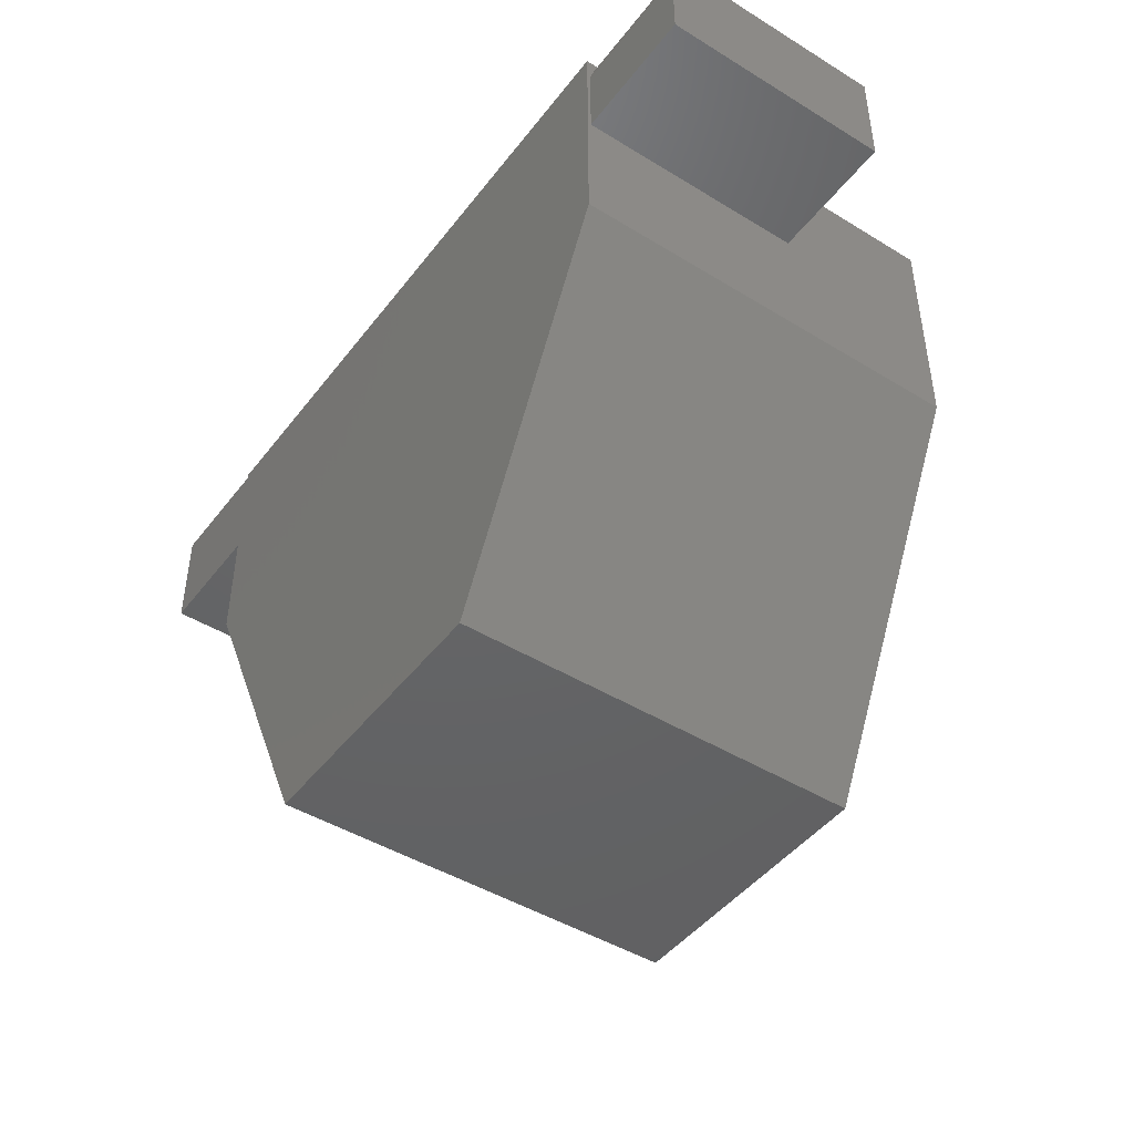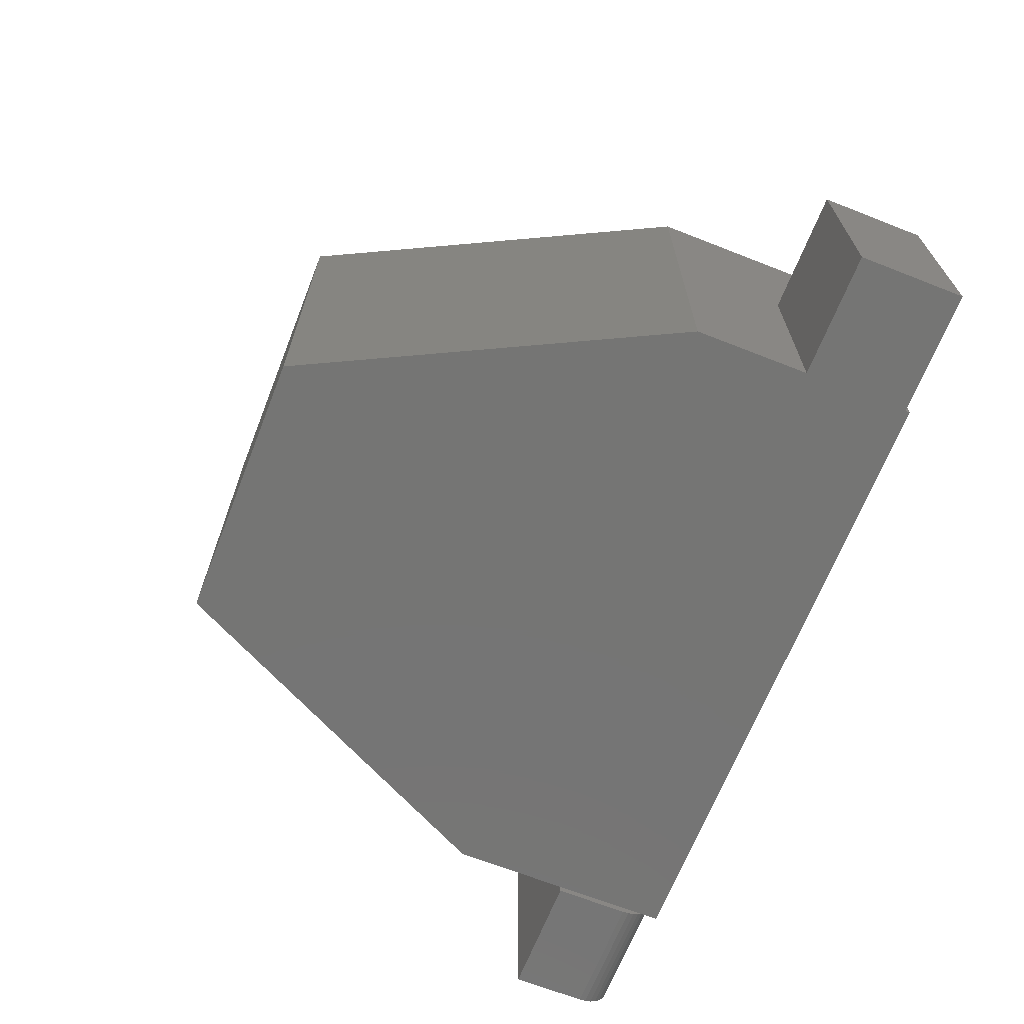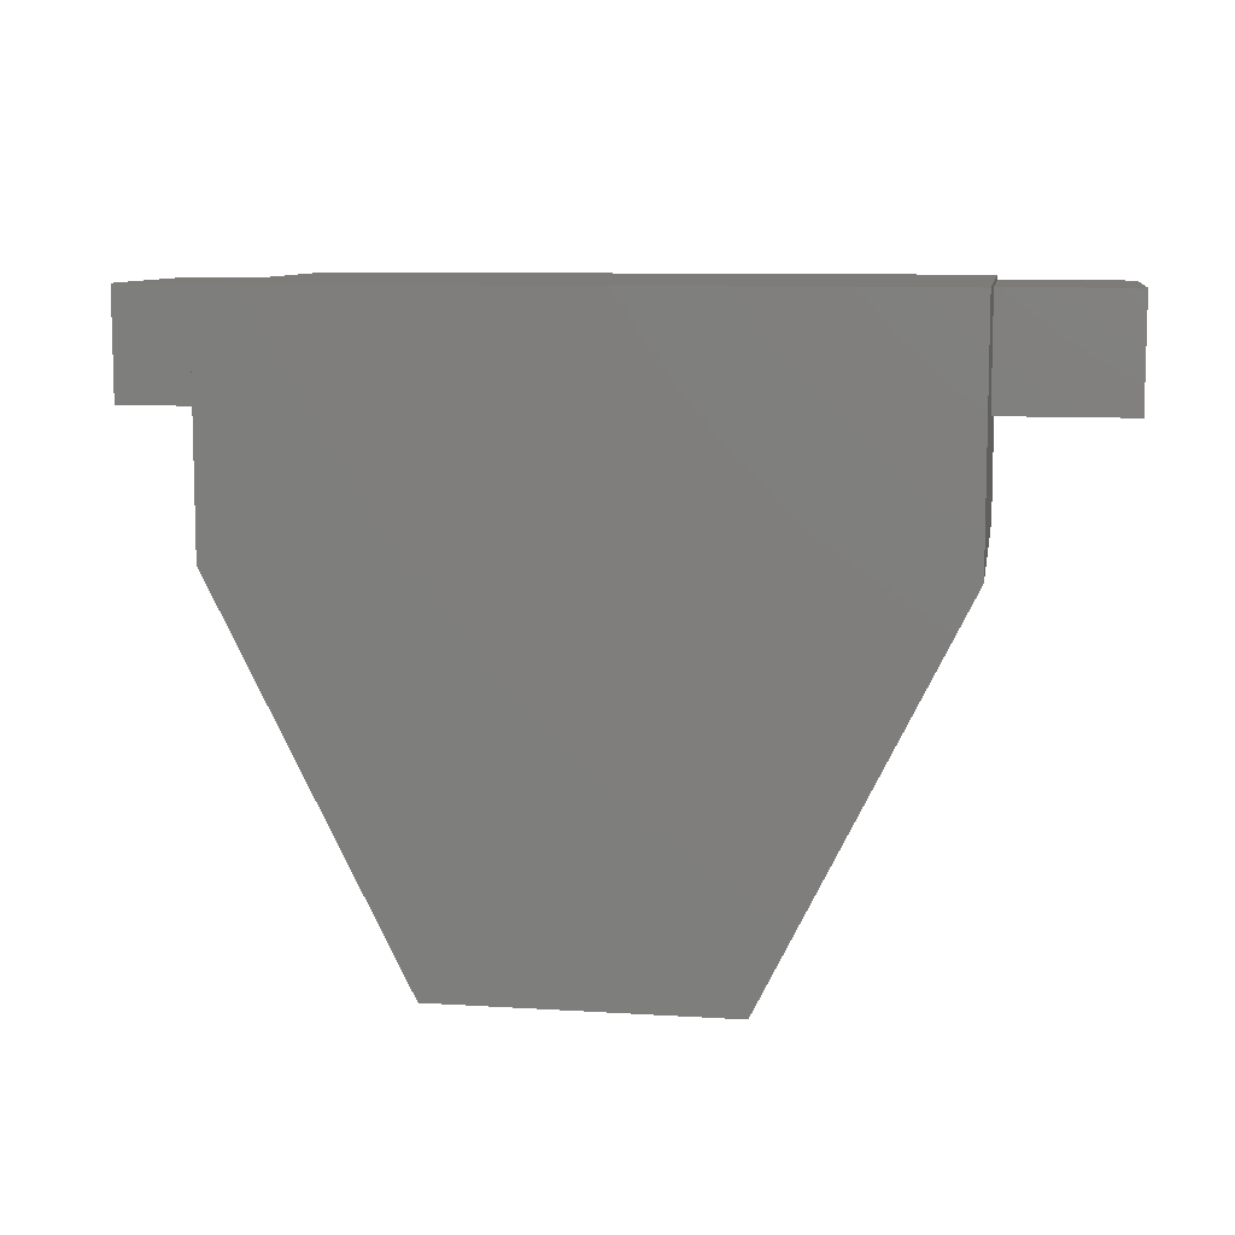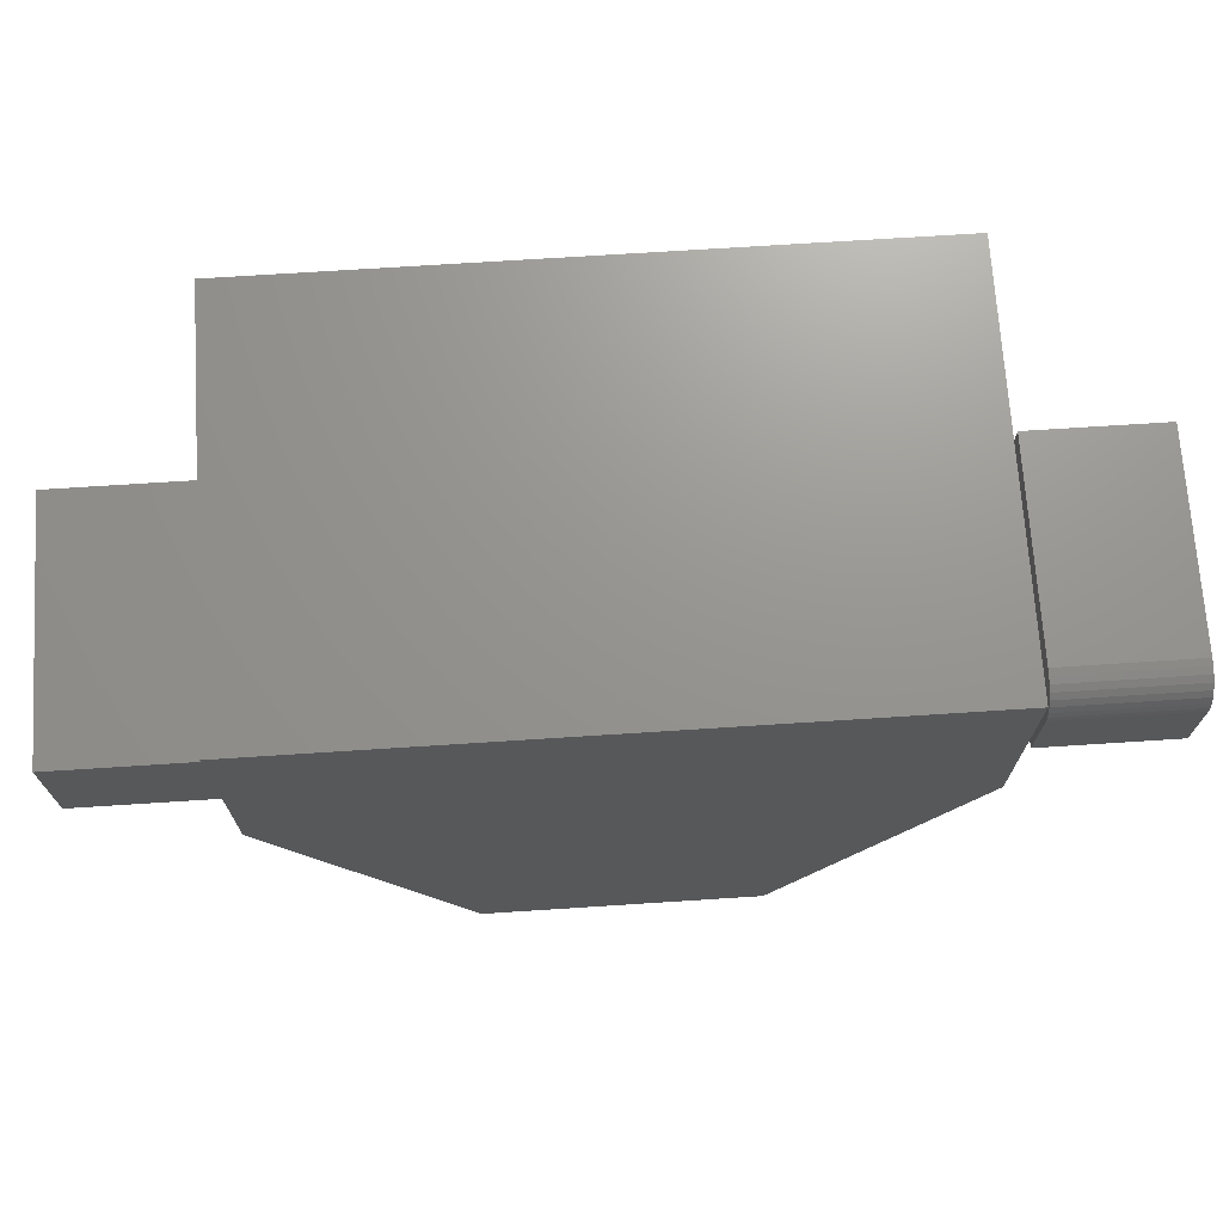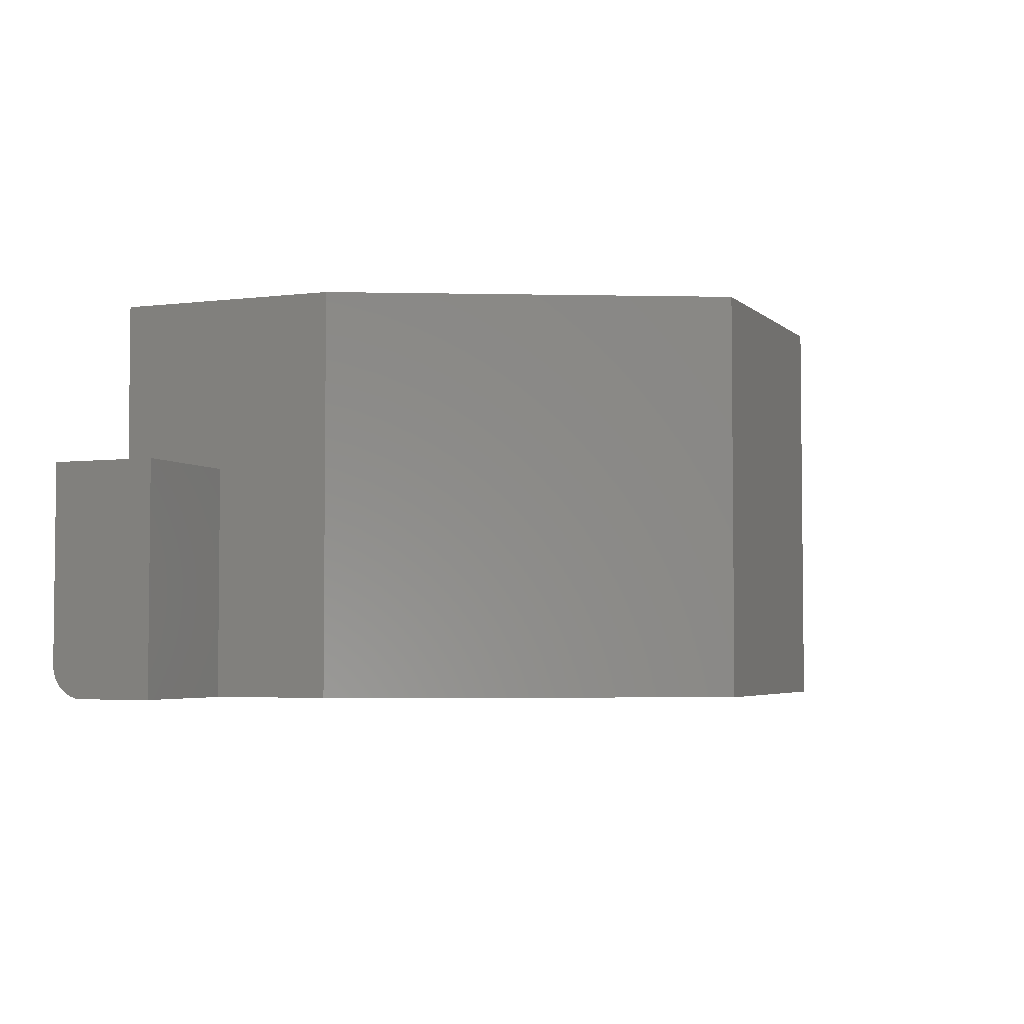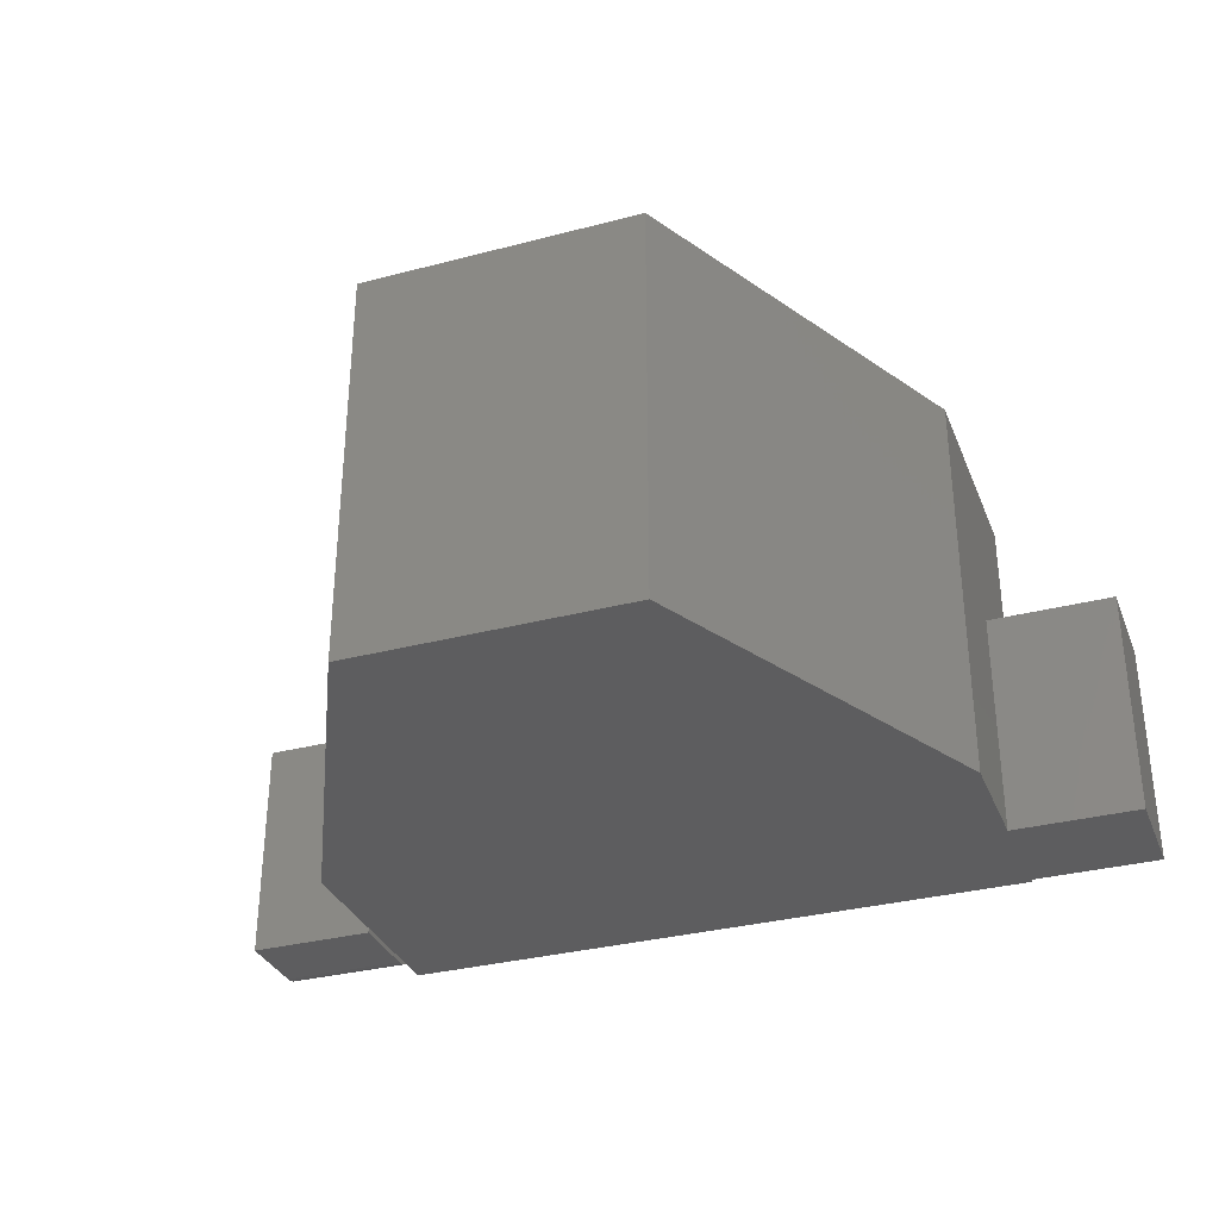
<metadata>
{"format":"stl","ext":"stl","renderer":"f3d","projection":"perspective","resolution":1024,"background":"white","views":[{"elev":-45.7,"azim":54.8,"up":"+Z"},{"elev":-67.2,"azim":-111.5,"up":"+Y"},{"elev":9.2,"azim":-170.8,"up":"+Z"},{"elev":70.8,"azim":-3.7,"up":"+Z"},{"elev":-3.9,"azim":112.7,"up":"+Y"},{"elev":-32.8,"azim":-160.1,"up":"+Y"}]}
</metadata>
<code>
# stl→obj: 50 verts, 92 faces
v 0.5391 -0.6719 0.3125
v 0.75 -0.6719 0.3125
v 0.5391 -0.6719 0.4377
v 0.75 -0.6719 0.4377
v 0.5391 -0.6172 0.4924
v 0.5391 -0.2891 0.4924
v 0.5391 -0.2891 0.3125
v 0.5391 -0.6708 0.4483
v 0.5391 -0.6677 0.4586
v 0.5391 -0.6627 0.468
v 0.5391 -0.6559 0.4763
v 0.5391 -0.6476 0.4831
v 0.5391 -0.6381 0.4882
v 0.5391 -0.6279 0.4913
v 0.75 -0.6172 0.4924
v 0.75 -0.2891 0.4924
v 0.75 -0.6708 0.4483
v 0.75 -0.6279 0.4913
v 0.75 -0.6381 0.4882
v 0.75 -0.6476 0.4831
v 0.75 -0.6559 0.4763
v 0.75 -0.6627 0.468
v 0.75 -0.6677 0.4586
v 0.75 -0.2891 0.3125
v 0.5312 -0.6719 0.5002
v -0.5391 -0.6719 0.5002
v -0.5391 -0.6719 0.4924
v 0.5312 -0.6719 0.32
v -0.75 -0.6719 0.4924
v -0.75 -0.6719 0.3125
v -0.5391 -0.6719 0.3125
v -0.5391 -0.6719 0.3087
v -0.5391 -0.6719 0.1172
v 0.5312 -0.6719 0.1172
v -0.2349 -0.6719 -0.4912
v 0.2271 -0.6719 -0.4912
v -0.75 -0.2891 0.4924
v -0.75 -0.2891 0.3125
v -0.5391 -0.2891 0.4924
v -0.5391 1.126e-17 0.32
v -0.5391 -0.2891 0.32
v -0.5391 2.126e-17 0.5002
v -0.5391 -0.2891 0.3125
v -0.5391 1.063e-17 0.3087
v -0.5391 0 0.1172
v 0.5312 1.188e-16 0.1172
v 0.5312 1.301e-16 0.32
v 0.5312 1.401e-16 0.5002
v -0.2349 -6.163e-33 -0.4912
v 0.2271 5.128e-17 -0.4912
f 1 2 3
f 3 2 4
f 5 6 7
f 5 7 1
f 5 1 3
f 5 3 8
f 5 8 9
f 5 9 10
f 5 10 11
f 5 11 12
f 5 12 13
f 5 13 14
f 15 16 5
f 5 16 6
f 2 17 4
f 15 18 19
f 15 19 20
f 15 20 21
f 15 21 22
f 15 22 23
f 15 23 17
f 15 17 2
f 15 2 24
f 15 24 16
f 15 5 18
f 18 5 14
f 18 14 19
f 19 14 13
f 19 13 20
f 20 13 12
f 20 12 21
f 21 12 11
f 21 11 22
f 22 11 10
f 22 10 23
f 23 10 9
f 23 9 17
f 17 9 8
f 17 8 4
f 4 8 3
f 7 6 24
f 24 6 16
f 1 7 2
f 2 7 24
f 25 26 27
f 28 25 27
f 28 27 29
f 28 29 30
f 28 30 31
f 28 31 32
f 28 32 33
f 28 33 34
f 35 36 33
f 33 36 34
f 29 37 30
f 30 37 38
f 26 39 27
f 40 41 42
f 42 41 39
f 42 39 26
f 40 43 41
f 40 44 43
f 32 43 44
f 32 31 43
f 43 38 41
f 41 38 37
f 41 37 39
f 27 39 29
f 29 39 37
f 30 38 31
f 31 38 43
f 45 44 46
f 46 44 40
f 46 40 47
f 47 40 42
f 47 42 48
f 49 45 50
f 50 45 46
f 44 45 32
f 32 45 33
f 25 48 26
f 26 48 42
f 47 48 28
f 28 48 25
f 46 47 34
f 34 47 28
f 36 50 34
f 34 50 46
f 49 50 35
f 35 50 36
f 33 45 35
f 35 45 49

</code>
